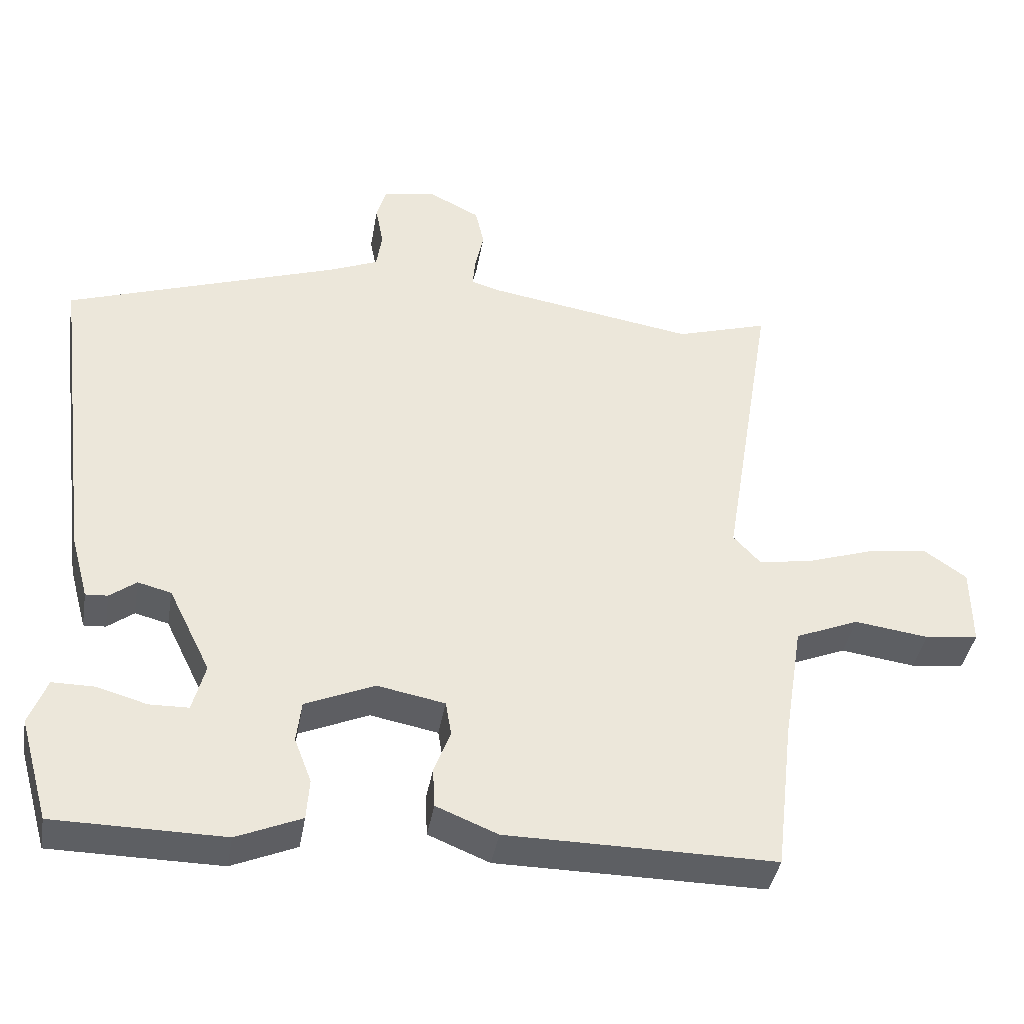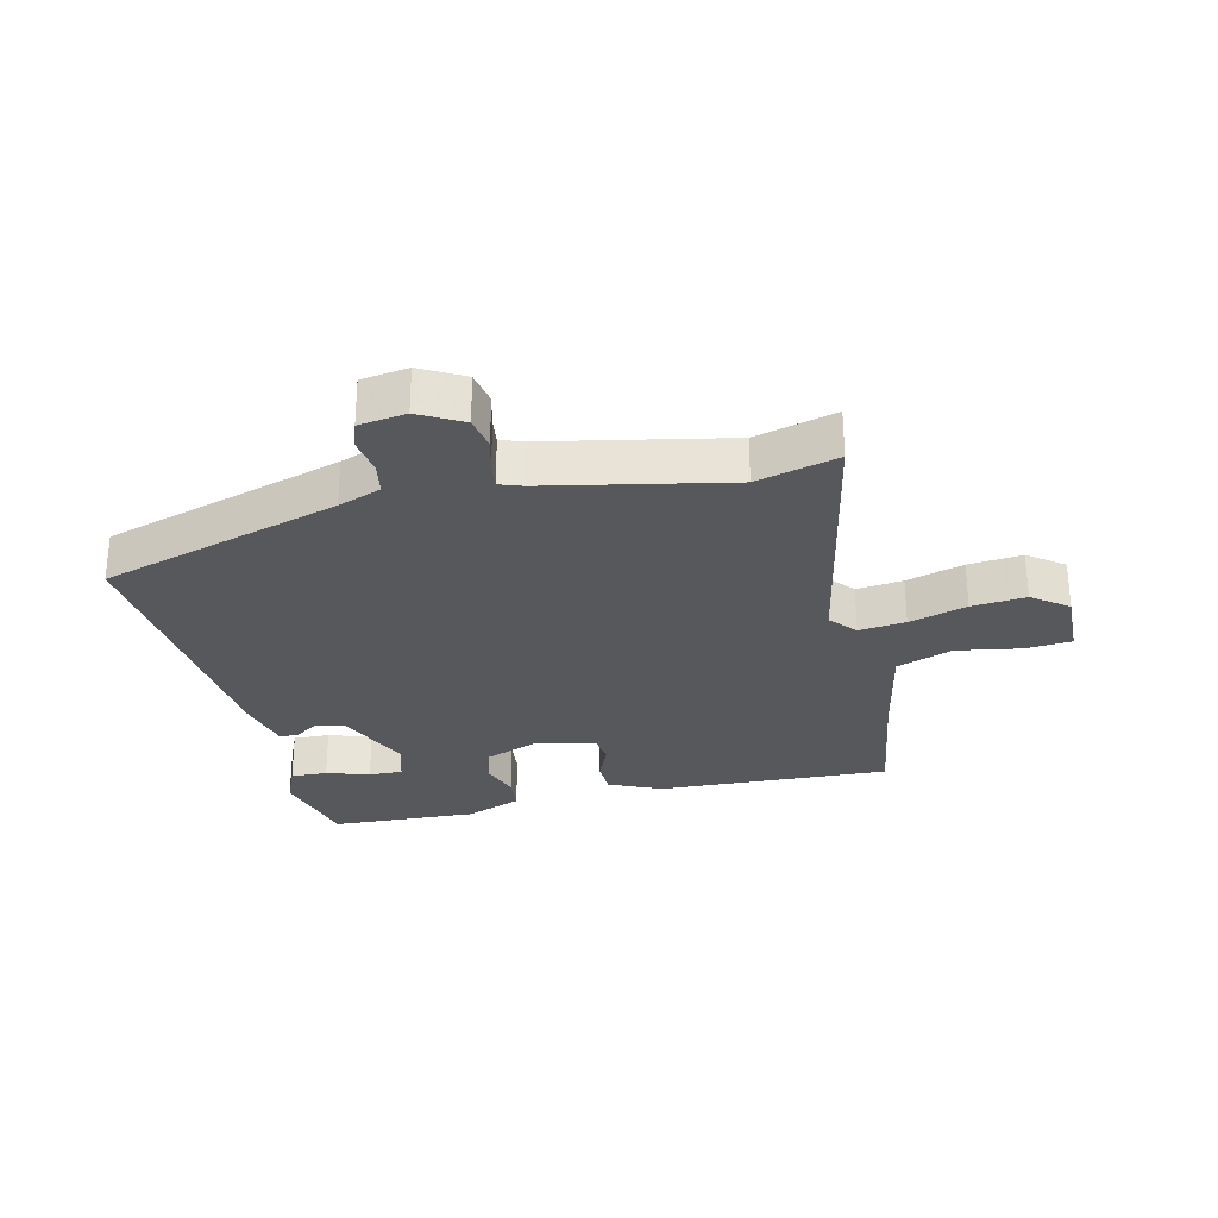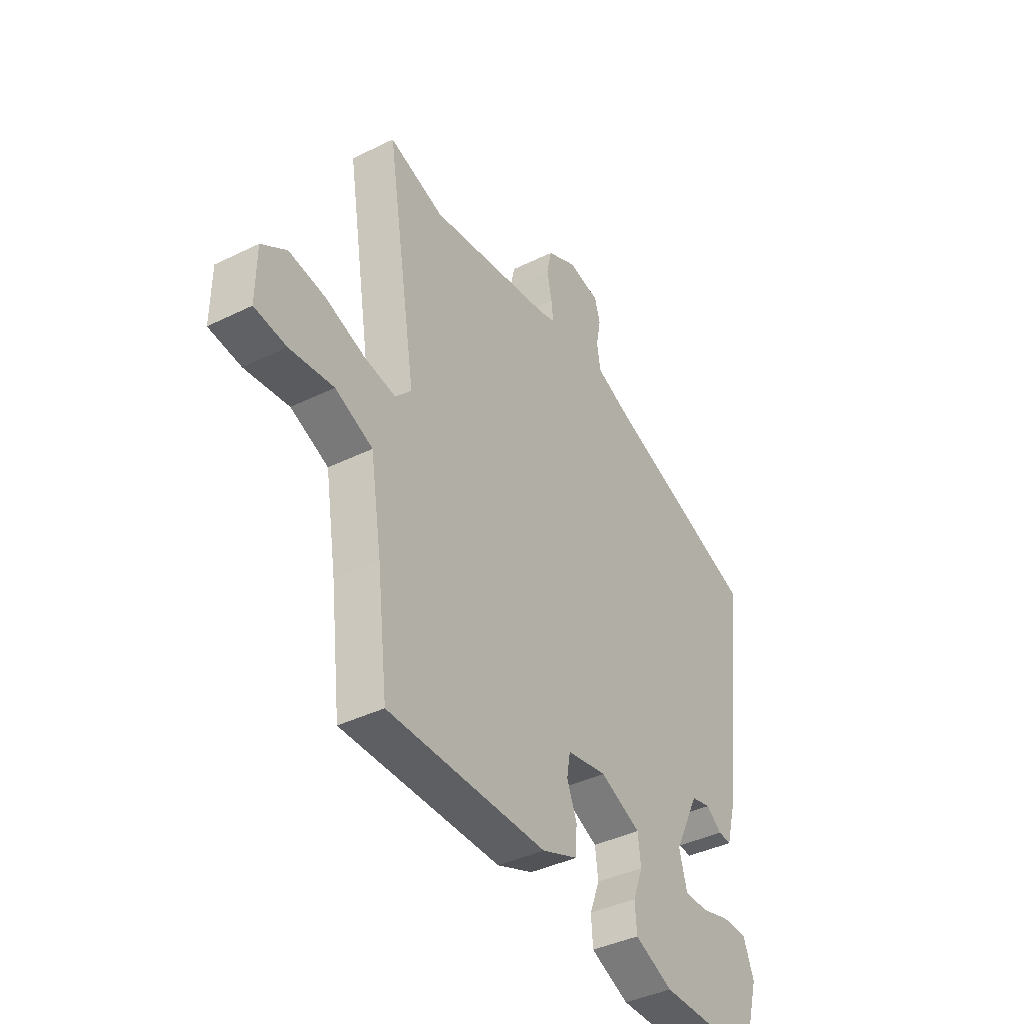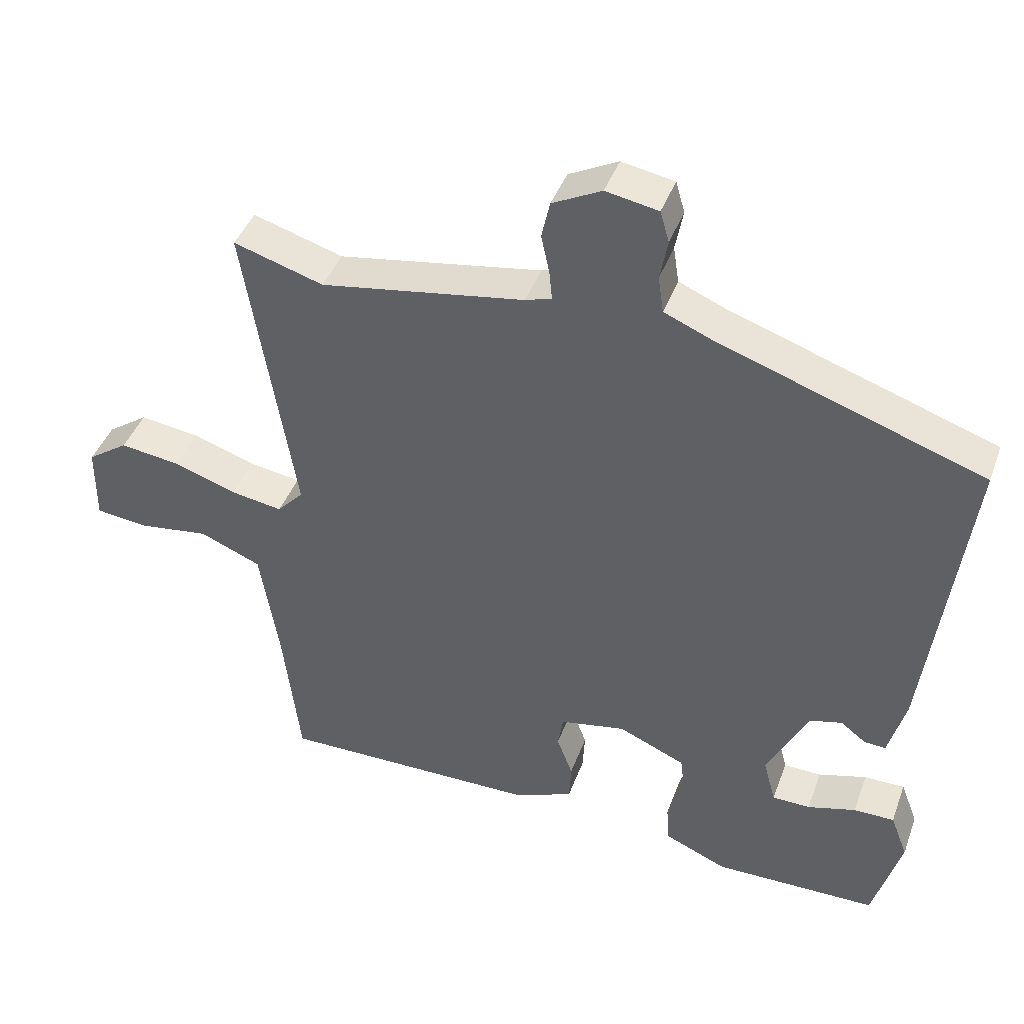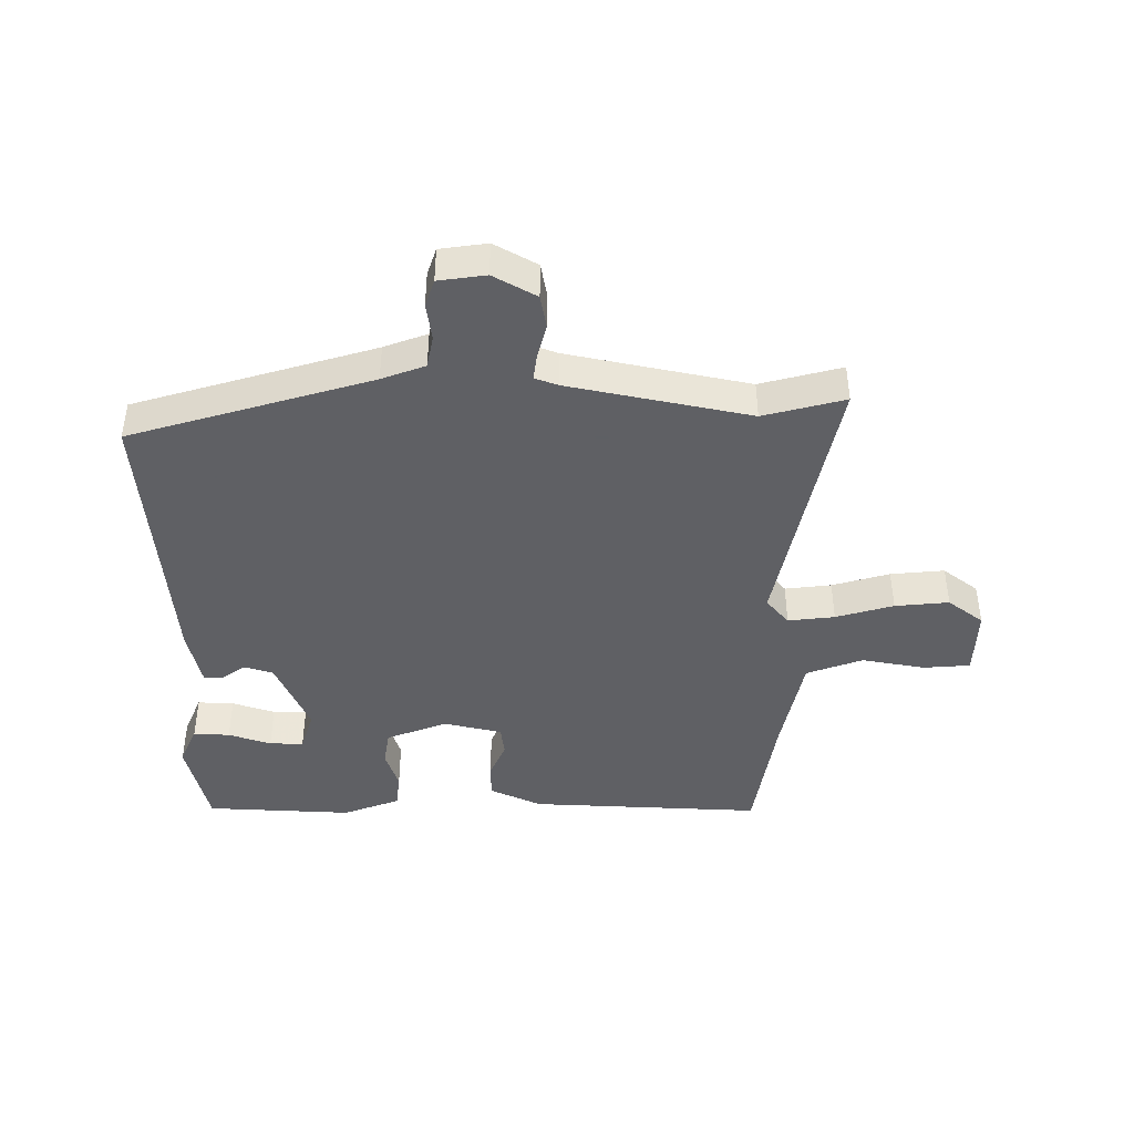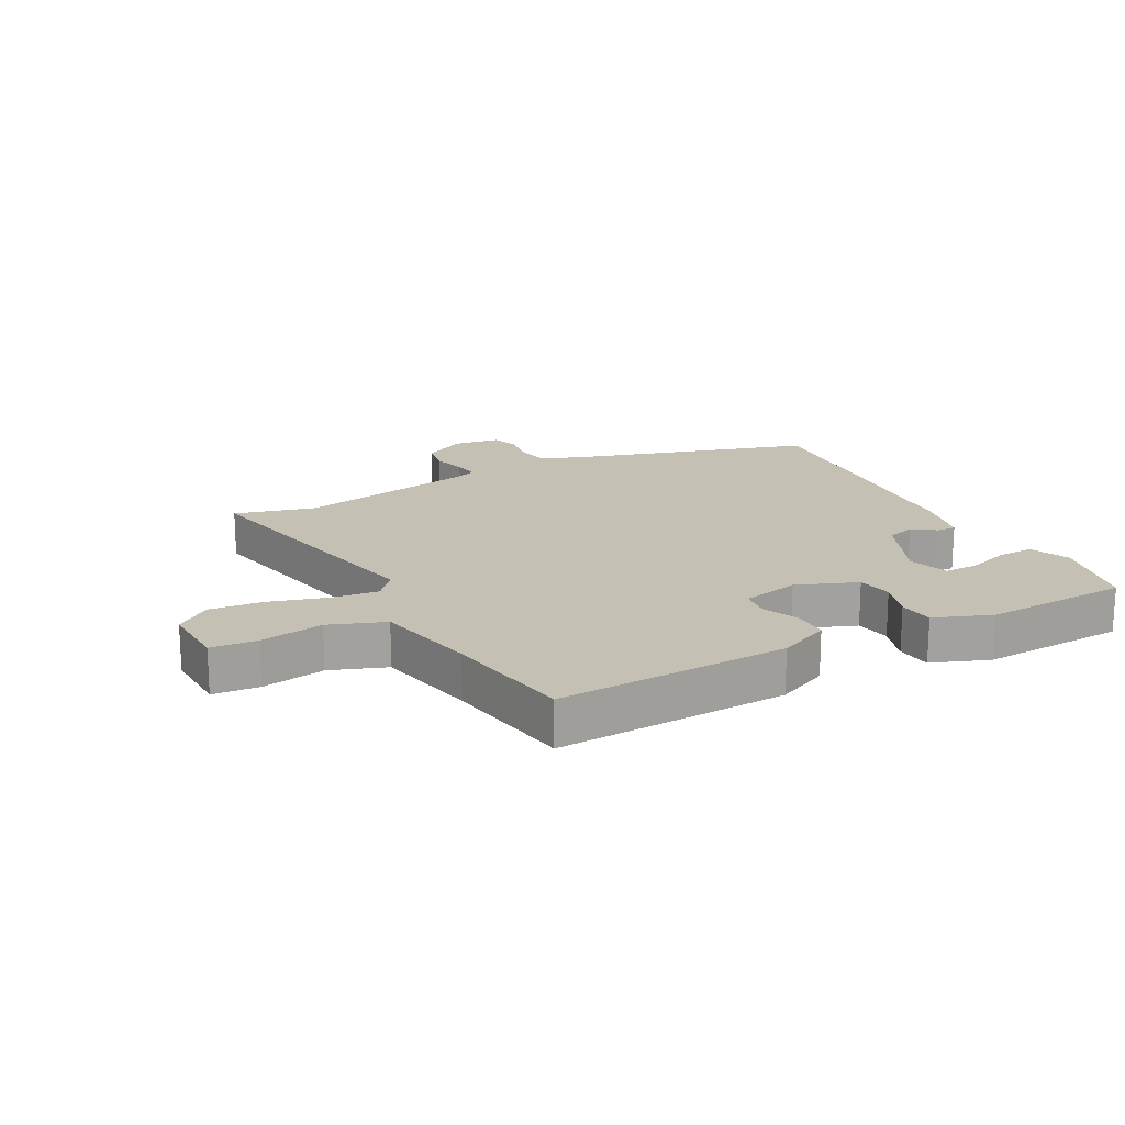
<metadata>
{"format":"obj","ext":"obj","renderer":"f3d","projection":"perspective","resolution":1024,"background":"white","views":[{"elev":-40.1,"azim":-9.7,"up":"+Z"},{"elev":-28.5,"azim":11.1,"up":"+Y"},{"elev":-40.2,"azim":121.2,"up":"+Z"},{"elev":42.2,"azim":-160.6,"up":"+Z"},{"elev":-43.2,"azim":-2.6,"up":"+Y"},{"elev":18.2,"azim":149.6,"up":"+Y"}]}
</metadata>
<code>
v -0.511 0.07 0.394
v -0.127 0.07 0.526
v -0.058 0.07 0.555
v -0.05 0.07 0.608
v -0.061 0.07 0.667
v -0.048 0.07 0.712
v 0.028 0.07 0.726
v 0.099 0.07 0.69
v 0.111 0.07 0.636
v 0.099 0.07 0.58
v 0.095 0.07 0.538
v 0.133 0.07 0.526
v 0.428 0.07 0.478
v 0.558 0.07 0.518
v 0.486 0.07 0.073
v 0.524 0.07 0.032
v 0.599 0.07 0.044
v 0.691 0.07 0.075
v 0.778 0.07 0.087
v 0.837 0.07 0.046
v 0.838 0.07 -0.065
v 0.763 0.07 -0.074
v 0.659 0.07 -0.06
v 0.57 0.07 -0.097
v 0.543 0.07 -0.265
v 0.518 0.07 -0.477
v 0.141 0.07 -0.475
v 0.055 0.07 -0.44
v 0.052 0.07 -0.384
v 0.075 0.07 -0.323
v 0.067 0.07 -0.275
v -0.028 0.07 -0.257
v -0.125 0.07 -0.299
v -0.132 0.07 -0.357
v -0.108 0.07 -0.42
v -0.112 0.07 -0.477
v -0.203 0.07 -0.516
v -0.441 0.07 -0.514
v -0.482 0.07 -0.369
v -0.457 0.07 -0.304
v -0.398 0.07 -0.304
v -0.328 0.07 -0.324
v -0.273 0.07 -0.323
v -0.255 0.07 -0.256
v -0.314 0.07 -0.136
v -0.361 0.07 -0.124
v -0.398 0.07 -0.152
v -0.429 0.07 -0.154
v -0.454 0.07 -0.062
v -0.511 0 0.394
v -0.127 0 0.526
v -0.058 0 0.555
v -0.05 0 0.608
v -0.061 0 0.667
v -0.048 0 0.712
v 0.028 0 0.726
v 0.099 0 0.69
v 0.111 0 0.636
v 0.099 0 0.58
v 0.095 0 0.538
v 0.133 0 0.526
v 0.428 0 0.478
v 0.558 0 0.518
v 0.486 0 0.073
v 0.524 0 0.032
v 0.599 0 0.044
v 0.691 0 0.075
v 0.778 0 0.087
v 0.837 0 0.046
v 0.838 0 -0.065
v 0.763 0 -0.074
v 0.659 0 -0.06
v 0.57 0 -0.097
v 0.543 0 -0.265
v 0.518 0 -0.477
v 0.141 0 -0.475
v 0.055 0 -0.44
v 0.052 0 -0.384
v 0.075 0 -0.323
v 0.067 0 -0.275
v -0.028 0 -0.257
v -0.125 0 -0.299
v -0.132 0 -0.357
v -0.108 0 -0.42
v -0.112 0 -0.477
v -0.203 0 -0.516
v -0.441 0 -0.514
v -0.482 0 -0.369
v -0.457 0 -0.304
v -0.398 0 -0.304
v -0.328 0 -0.324
v -0.273 0 -0.323
v -0.255 0 -0.256
v -0.314 0 -0.136
v -0.361 0 -0.124
v -0.398 0 -0.152
v -0.429 0 -0.154
v -0.454 0 -0.062
f 49 1 2
f 48 49 2
f 47 48 2
f 46 47 2
f 45 46 2 3
f 44 45 3
f 40 41 42
f 39 40 42
f 38 39 42
f 37 38 42
f 36 37 42
f 35 36 42
f 34 35 42 43
f 33 34 43 44
f 28 29 30
f 27 28 30
f 26 27 30
f 25 26 30
f 24 25 30 31
f 23 24 31 32
f 21 22 23
f 20 21 23
f 19 20 23
f 18 19 23
f 17 18 23
f 16 17 23 32
f 13 14 15
f 12 13 15
f 11 12 15
f 8 9 10
f 7 8 10
f 6 7 10
f 5 6 10
f 4 5 10
f 3 4 10 11
f 33 44 3
f 32 33 3
f 16 32 3
f 15 16 3
f 3 11 15
f 51 50 98
f 51 98 97
f 51 97 96
f 51 96 95
f 52 51 95 94
f 52 94 93
f 91 90 89
f 91 89 88
f 91 88 87
f 91 87 86
f 91 86 85
f 91 85 84
f 92 91 84 83
f 93 92 83 82
f 79 78 77
f 79 77 76
f 79 76 75
f 79 75 74
f 80 79 74 73
f 81 80 73 72
f 72 71 70
f 72 70 69
f 72 69 68
f 72 68 67
f 72 67 66
f 81 72 66 65
f 64 63 62
f 64 62 61
f 64 61 60
f 59 58 57
f 59 57 56
f 59 56 55
f 59 55 54
f 59 54 53
f 60 59 53 52
f 52 93 82
f 52 82 81
f 52 81 65
f 52 65 64
f 64 60 52
f 1 50 51 2
f 2 51 52 3
f 3 52 53 4
f 4 53 54 5
f 5 54 55 6
f 6 55 56 7
f 7 56 57 8
f 8 57 58 9
f 9 58 59 10
f 10 59 60 11
f 11 60 61 12
f 12 61 62 13
f 13 62 63 14
f 14 63 64 15
f 15 64 65 16
f 16 65 66 17
f 17 66 67 18
f 18 67 68 19
f 19 68 69 20
f 20 69 70 21
f 21 70 71 22
f 22 71 72 23
f 23 72 73 24
f 24 73 74 25
f 25 74 75 26
f 26 75 76 27
f 27 76 77 28
f 28 77 78 29
f 29 78 79 30
f 30 79 80 31
f 31 80 81 32
f 32 81 82 33
f 33 82 83 34
f 34 83 84 35
f 35 84 85 36
f 36 85 86 37
f 37 86 87 38
f 38 87 88 39
f 39 88 89 40
f 40 89 90 41
f 41 90 91 42
f 42 91 92 43
f 43 92 93 44
f 44 93 94 45
f 45 94 95 46
f 46 95 96 47
f 47 96 97 48
f 48 97 98 49
f 49 98 50 1

</code>
